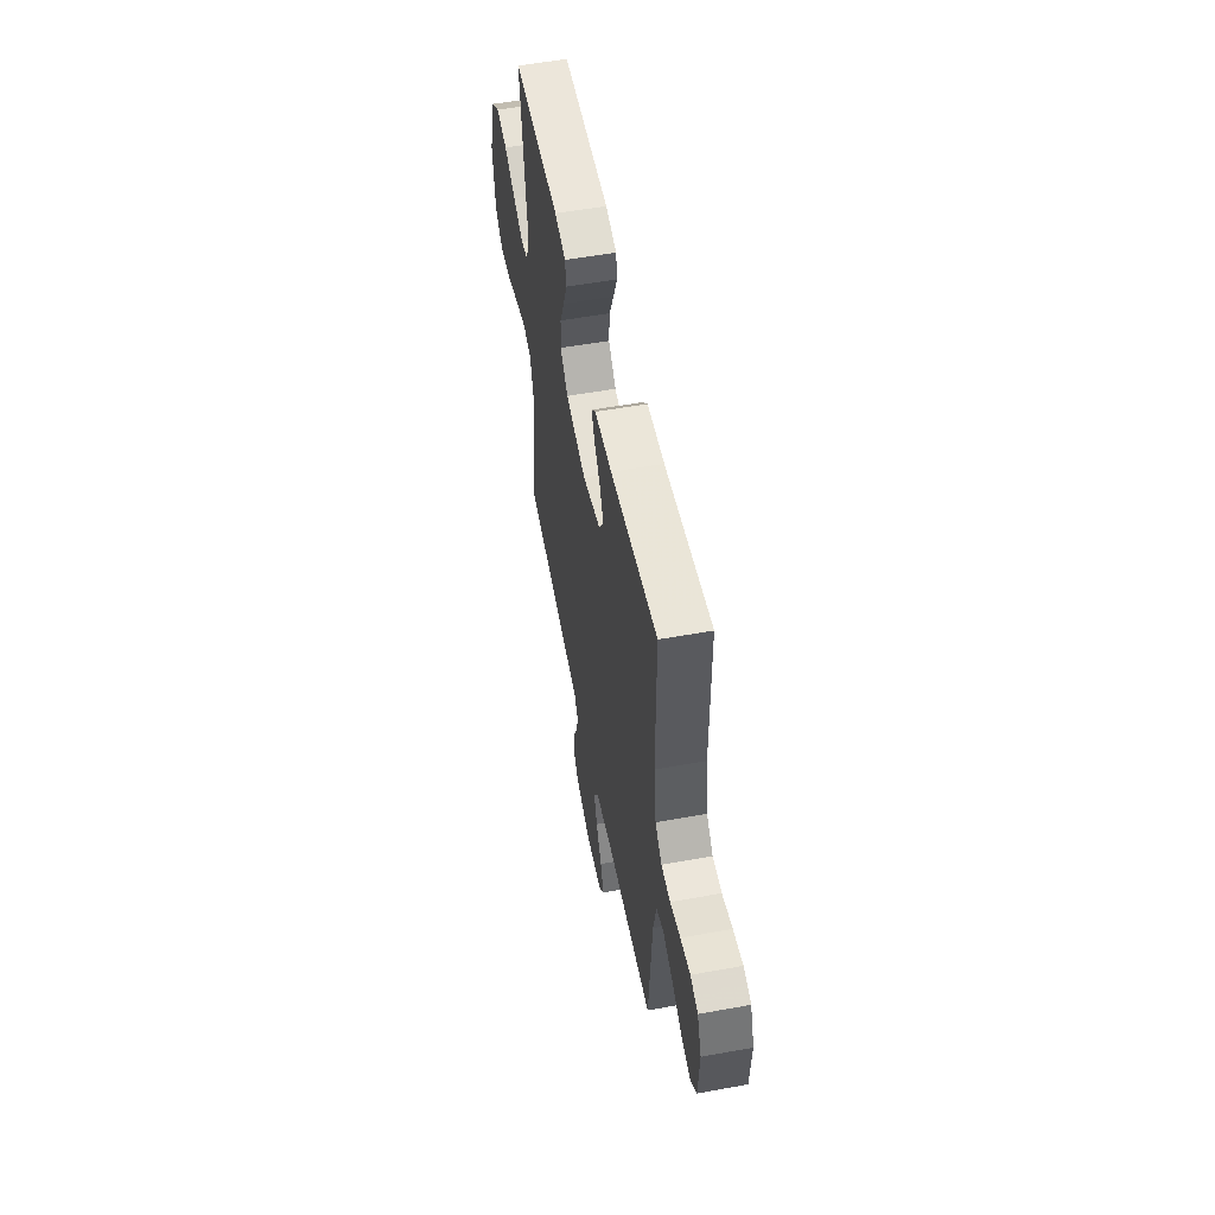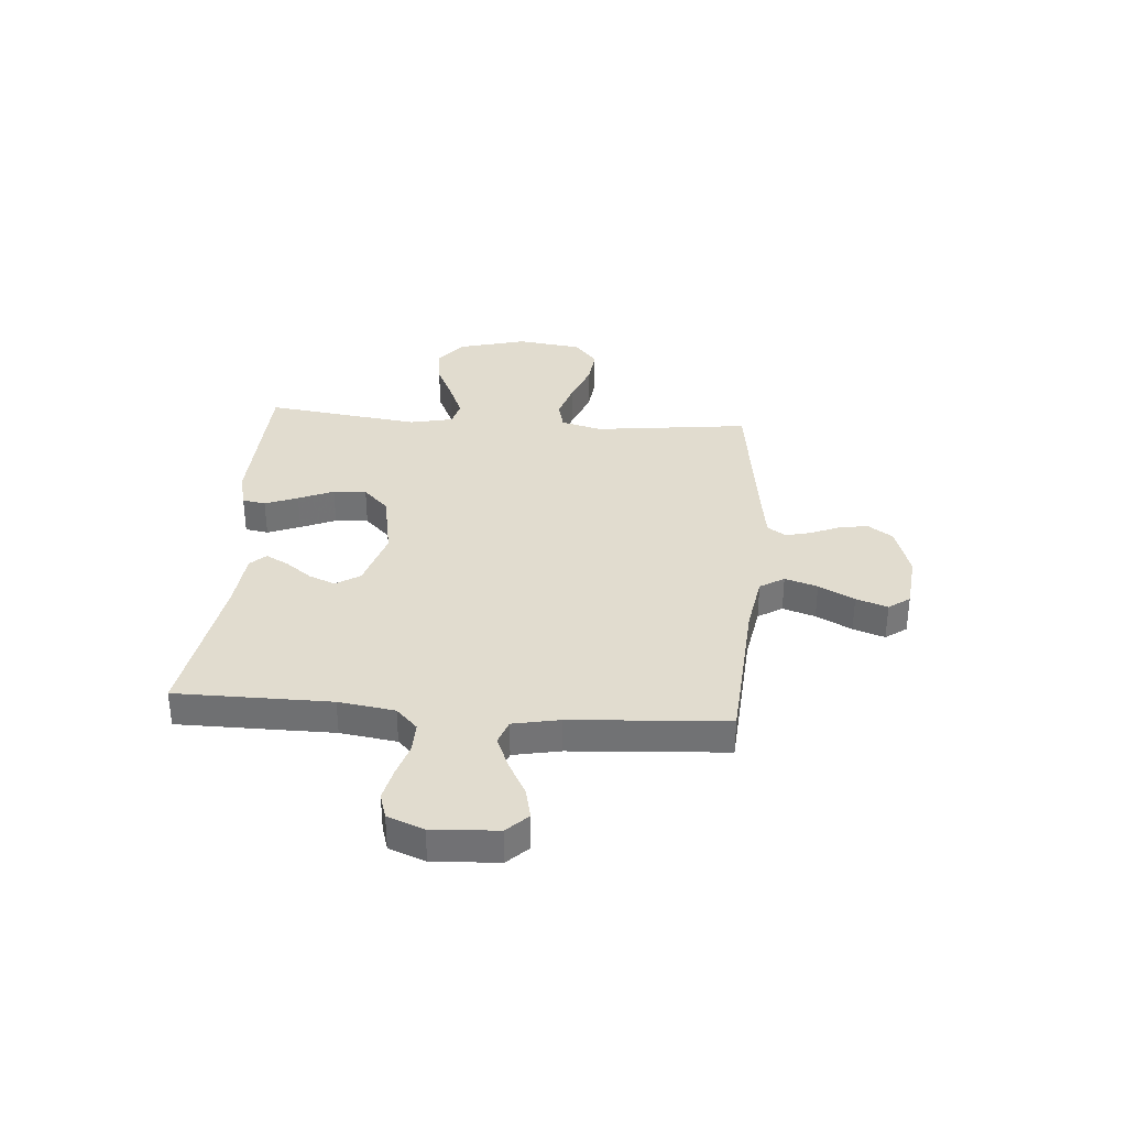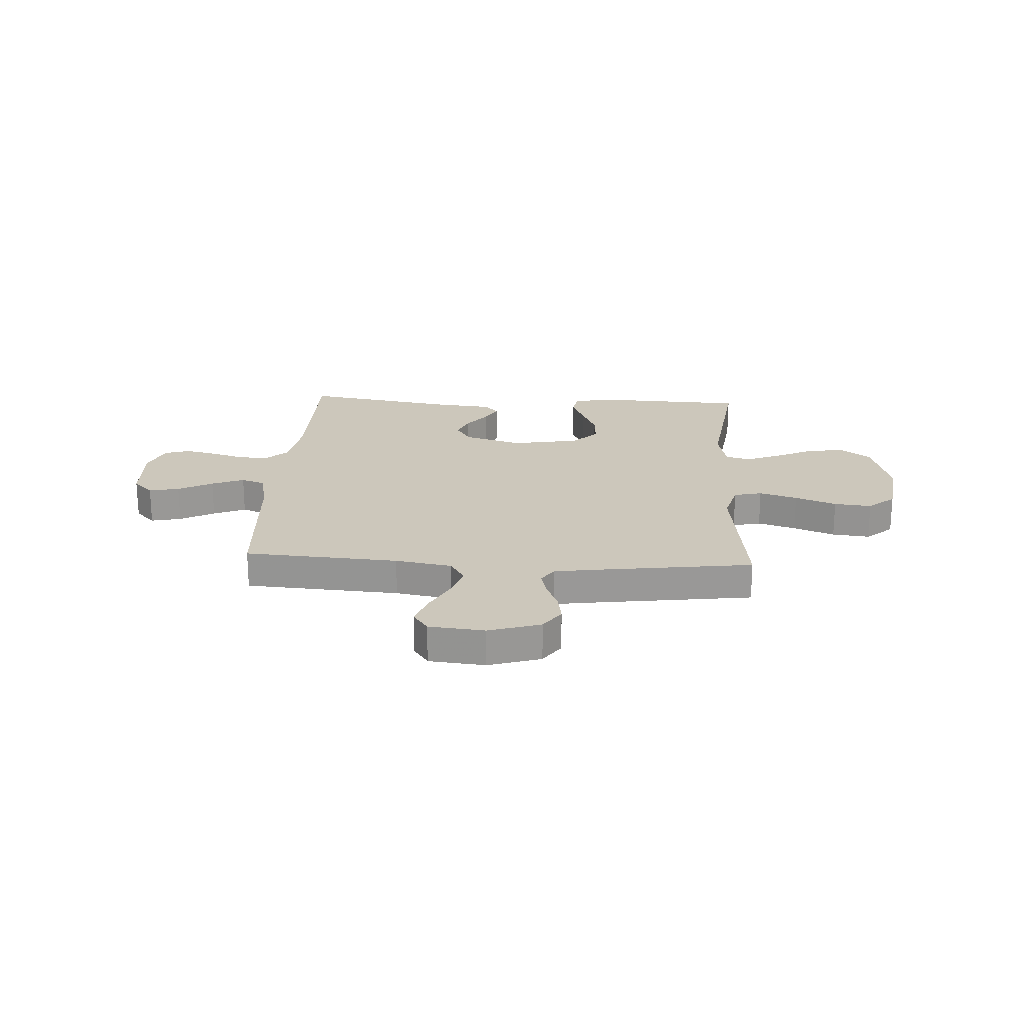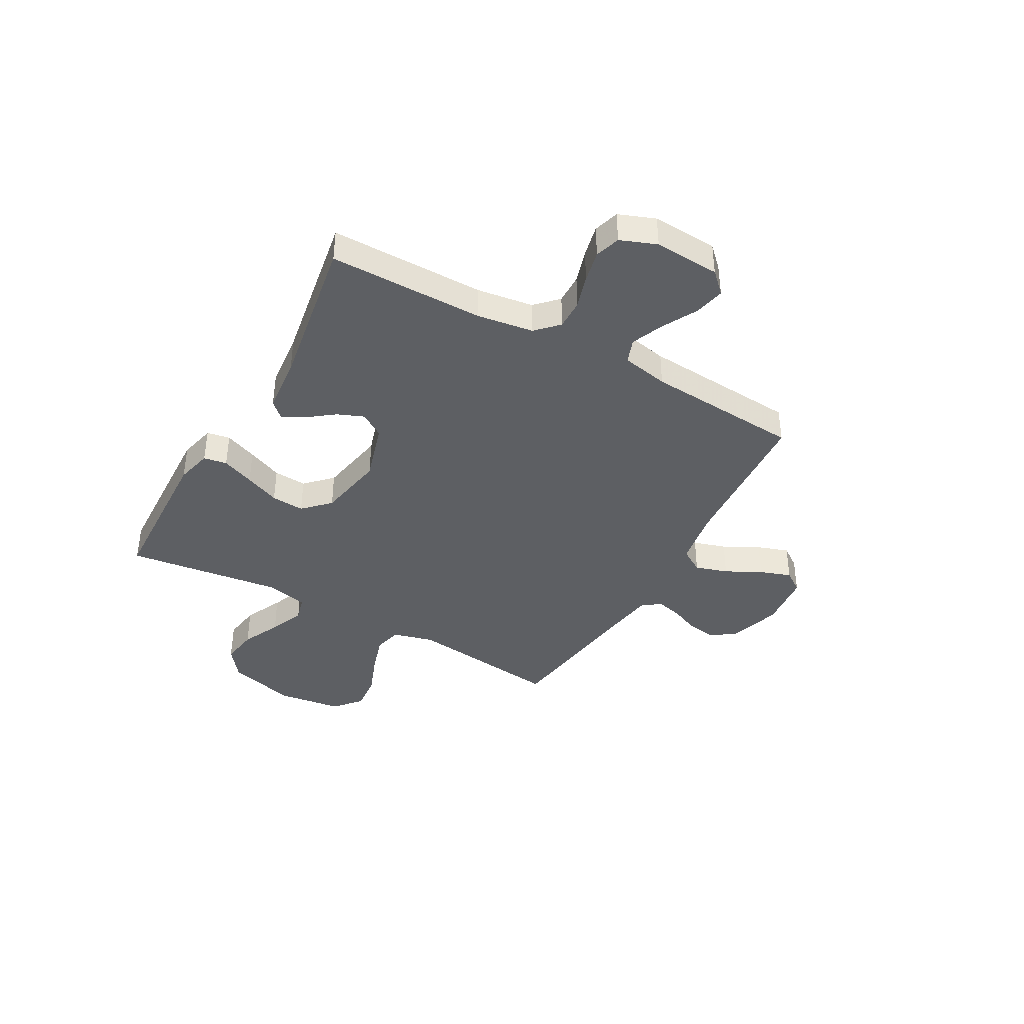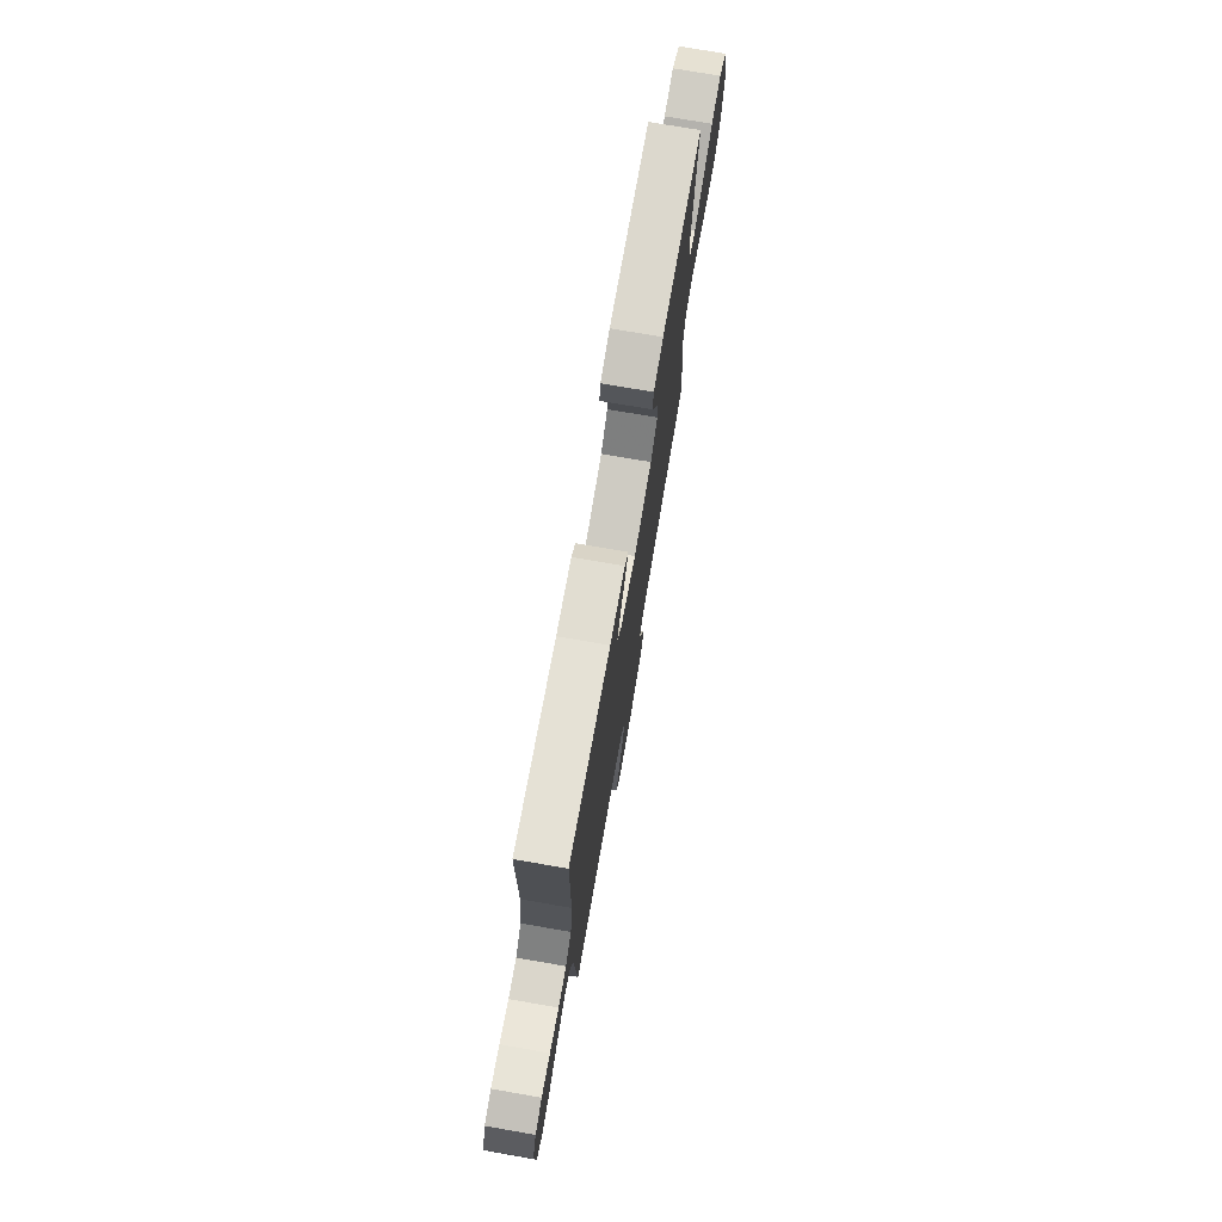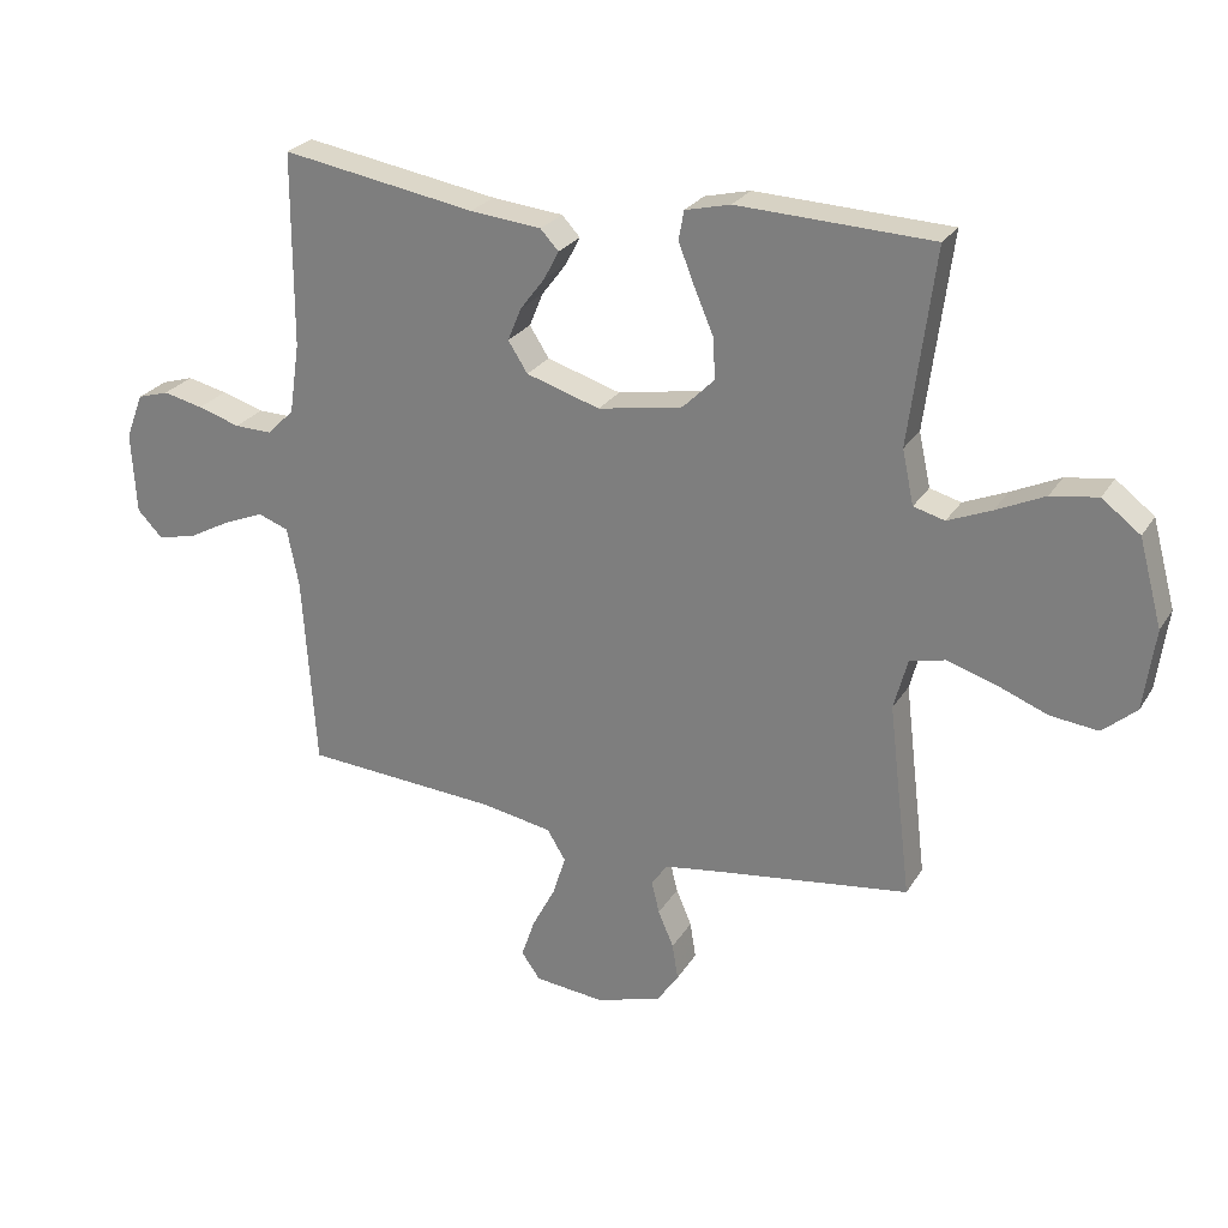
<metadata>
{"format":"obj","ext":"obj","renderer":"f3d","projection":"perspective","resolution":1024,"background":"white","views":[{"elev":55.2,"azim":79.2,"up":"+Z"},{"elev":34.5,"azim":94.5,"up":"+Y"},{"elev":21.7,"azim":-176.7,"up":"+Y"},{"elev":-39.8,"azim":60.7,"up":"+Y"},{"elev":74.8,"azim":99.8,"up":"+Z"},{"elev":25.8,"azim":-155.1,"up":"+Z"}]}
</metadata>
<code>
v -0.5 0.07 -0.5
v -0.464 0.07 -0.2
v -0.485 0.07 -0.121
v -0.54 0.07 -0.108
v -0.614 0.07 -0.131
v -0.694 0.07 -0.162
v -0.767 0.07 -0.17
v -0.819 0.07 -0.125
v -0.836 0.07 0
v -0.8 0.07 0.133
v -0.741 0.07 0.178
v -0.669 0.07 0.167
v -0.594 0.07 0.132
v -0.527 0.07 0.104
v -0.479 0.07 0.117
v -0.461 0.07 0.2
v -0.5 0.07 0.5
v -0.2 0.07 0.512
v -0.13 0.07 0.495
v -0.122 0.07 0.45
v -0.147 0.07 0.387
v -0.176 0.07 0.319
v -0.18 0.07 0.255
v -0.131 0.07 0.206
v 0 0.07 0.182
v 0.114 0.07 0.217
v 0.144 0.07 0.264
v 0.123 0.07 0.315
v 0.085 0.07 0.365
v 0.062 0.07 0.409
v 0.09 0.07 0.439
v 0.2 0.07 0.45
v 0.5 0.07 0.5
v 0.501 0.07 0.2
v 0.517 0.07 0.091
v 0.559 0.07 0.05
v 0.617 0.07 0.051
v 0.682 0.07 0.071
v 0.744 0.07 0.085
v 0.793 0.07 0.07
v 0.82 0.07 0
v 0.813 0.07 -0.127
v 0.774 0.07 -0.167
v 0.715 0.07 -0.154
v 0.648 0.07 -0.118
v 0.585 0.07 -0.092
v 0.538 0.07 -0.109
v 0.52 0.07 -0.2
v 0.5 0.07 -0.5
v 0.2 0.07 -0.52
v 0.09 0.07 -0.539
v 0.061 0.07 -0.586
v 0.081 0.07 -0.649
v 0.117 0.07 -0.718
v 0.138 0.07 -0.779
v 0.109 0.07 -0.82
v 0 0.07 -0.831
v -0.101 0.07 -0.799
v -0.134 0.07 -0.751
v -0.125 0.07 -0.695
v -0.101 0.07 -0.639
v -0.089 0.07 -0.59
v -0.113 0.07 -0.554
v -0.2 0.07 -0.541
v -0.5 0 -0.5
v -0.464 0 -0.2
v -0.485 0 -0.121
v -0.54 0 -0.108
v -0.614 0 -0.131
v -0.694 0 -0.162
v -0.767 0 -0.17
v -0.819 0 -0.125
v -0.836 0 0
v -0.8 0 0.133
v -0.741 0 0.178
v -0.669 0 0.167
v -0.594 0 0.132
v -0.527 0 0.104
v -0.479 0 0.117
v -0.461 0 0.2
v -0.5 0 0.5
v -0.2 0 0.512
v -0.13 0 0.495
v -0.122 0 0.45
v -0.147 0 0.387
v -0.176 0 0.319
v -0.18 0 0.255
v -0.131 0 0.206
v 0 0 0.182
v 0.114 0 0.217
v 0.144 0 0.264
v 0.123 0 0.315
v 0.085 0 0.365
v 0.062 0 0.409
v 0.09 0 0.439
v 0.2 0 0.45
v 0.5 0 0.5
v 0.501 0 0.2
v 0.517 0 0.091
v 0.559 0 0.05
v 0.617 0 0.051
v 0.682 0 0.071
v 0.744 0 0.085
v 0.793 0 0.07
v 0.82 0 0
v 0.813 0 -0.127
v 0.774 0 -0.167
v 0.715 0 -0.154
v 0.648 0 -0.118
v 0.585 0 -0.092
v 0.538 0 -0.109
v 0.52 0 -0.2
v 0.5 0 -0.5
v 0.2 0 -0.52
v 0.09 0 -0.539
v 0.061 0 -0.586
v 0.081 0 -0.649
v 0.117 0 -0.718
v 0.138 0 -0.779
v 0.109 0 -0.82
v 0 0 -0.831
v -0.101 0 -0.799
v -0.134 0 -0.751
v -0.125 0 -0.695
v -0.101 0 -0.639
v -0.089 0 -0.59
v -0.113 0 -0.554
v -0.2 0 -0.541
f 59 60 61
f 58 59 61
f 57 58 61
f 56 57 61
f 55 56 61
f 54 55 61
f 53 54 61
f 52 53 61 62
f 51 52 62 63
f 48 49 50
f 51 63 64
f 50 51 64
f 48 50 64
f 47 48 64
f 43 44 45
f 42 43 45
f 41 42 45
f 40 41 45
f 39 40 45
f 38 39 45
f 37 38 45
f 36 37 45 46
f 35 36 46 47
f 32 33 34
f 34 35 47
f 32 34 47
f 31 32 47
f 30 31 47
f 29 30 47
f 28 29 47
f 20 21 22
f 19 20 22
f 18 19 22
f 17 18 22
f 16 17 22
f 15 16 22 23
f 11 12 13
f 10 11 13
f 9 10 13
f 8 9 13
f 7 8 13
f 6 7 13
f 5 6 13
f 4 5 13 14
f 3 4 14 15
f 47 64 1 2
f 27 28 47
f 26 27 47
f 47 2 3
f 26 47 3
f 25 26 3
f 24 25 3 15
f 15 23 24
f 125 124 123
f 125 123 122
f 125 122 121
f 125 121 120
f 125 120 119
f 125 119 118
f 125 118 117
f 126 125 117 116
f 127 126 116 115
f 114 113 112
f 128 127 115
f 128 115 114
f 128 114 112
f 128 112 111
f 109 108 107
f 109 107 106
f 109 106 105
f 109 105 104
f 109 104 103
f 109 103 102
f 109 102 101
f 110 109 101 100
f 111 110 100 99
f 98 97 96
f 111 99 98
f 111 98 96
f 111 96 95
f 111 95 94
f 111 94 93
f 111 93 92
f 86 85 84
f 86 84 83
f 86 83 82
f 86 82 81
f 86 81 80
f 87 86 80 79
f 77 76 75
f 77 75 74
f 77 74 73
f 77 73 72
f 77 72 71
f 77 71 70
f 77 70 69
f 78 77 69 68
f 79 78 68 67
f 66 65 128 111
f 111 92 91
f 111 91 90
f 67 66 111
f 67 111 90
f 67 90 89
f 79 67 89 88
f 88 87 79
f 1 65 66 2
f 2 66 67 3
f 3 67 68 4
f 4 68 69 5
f 5 69 70 6
f 6 70 71 7
f 7 71 72 8
f 8 72 73 9
f 9 73 74 10
f 10 74 75 11
f 11 75 76 12
f 12 76 77 13
f 13 77 78 14
f 14 78 79 15
f 15 79 80 16
f 16 80 81 17
f 17 81 82 18
f 18 82 83 19
f 19 83 84 20
f 20 84 85 21
f 21 85 86 22
f 22 86 87 23
f 23 87 88 24
f 24 88 89 25
f 25 89 90 26
f 26 90 91 27
f 27 91 92 28
f 28 92 93 29
f 29 93 94 30
f 30 94 95 31
f 31 95 96 32
f 32 96 97 33
f 33 97 98 34
f 34 98 99 35
f 35 99 100 36
f 36 100 101 37
f 37 101 102 38
f 38 102 103 39
f 39 103 104 40
f 40 104 105 41
f 41 105 106 42
f 42 106 107 43
f 43 107 108 44
f 44 108 109 45
f 45 109 110 46
f 46 110 111 47
f 47 111 112 48
f 48 112 113 49
f 49 113 114 50
f 50 114 115 51
f 51 115 116 52
f 52 116 117 53
f 53 117 118 54
f 54 118 119 55
f 55 119 120 56
f 56 120 121 57
f 57 121 122 58
f 58 122 123 59
f 59 123 124 60
f 60 124 125 61
f 61 125 126 62
f 62 126 127 63
f 63 127 128 64
f 64 128 65 1

</code>
